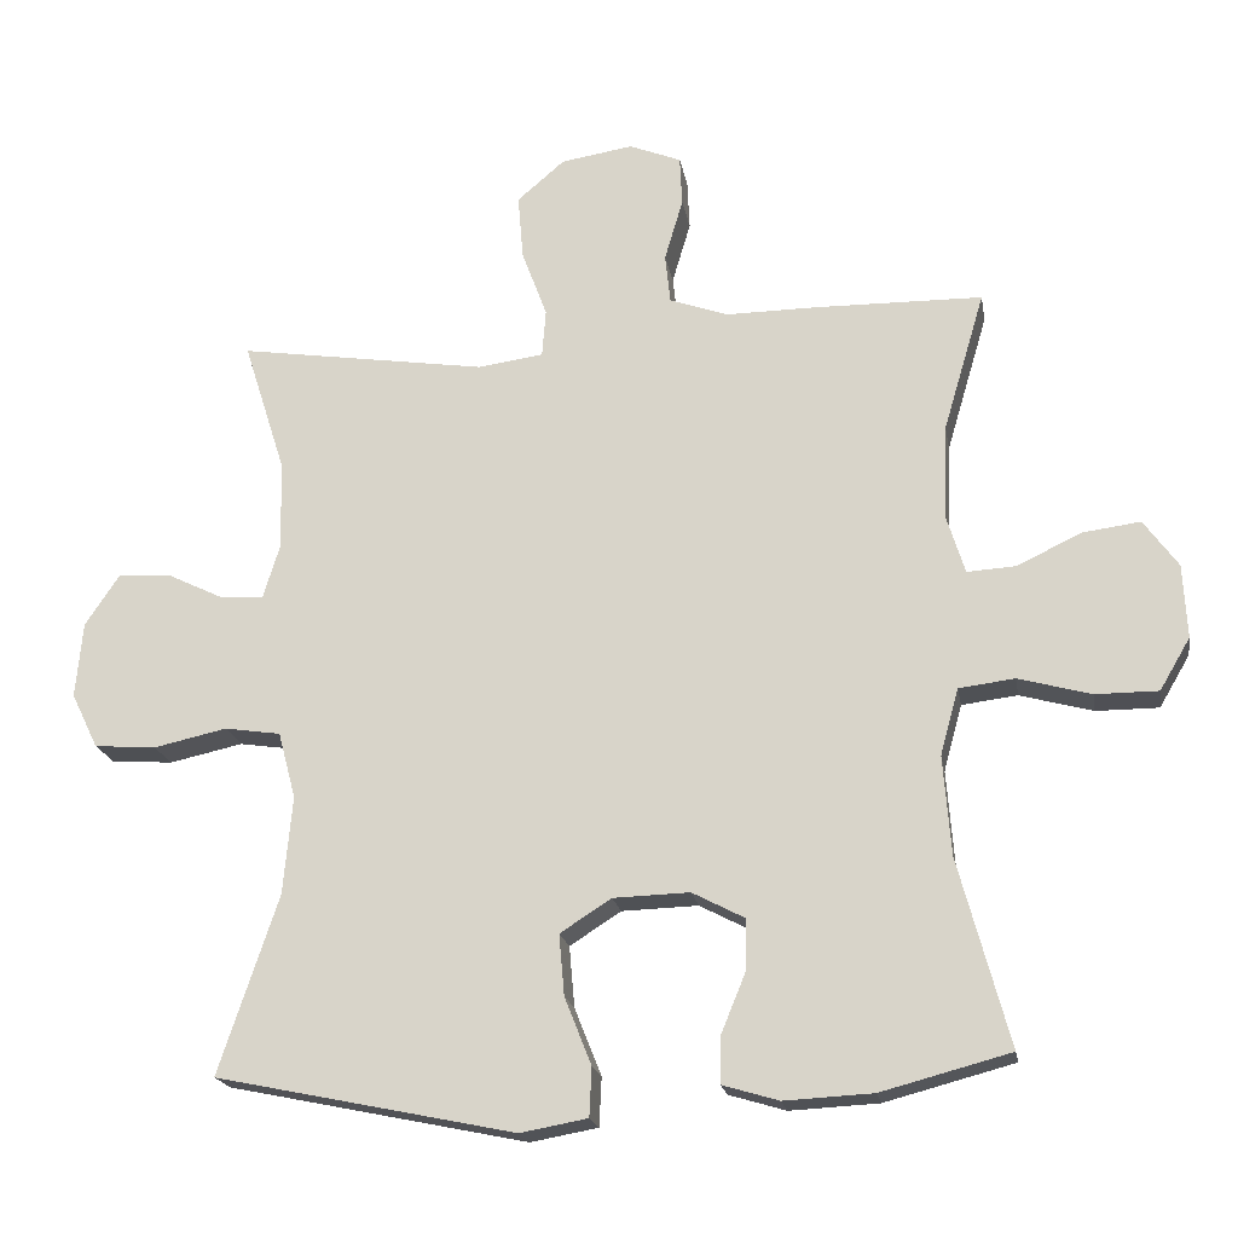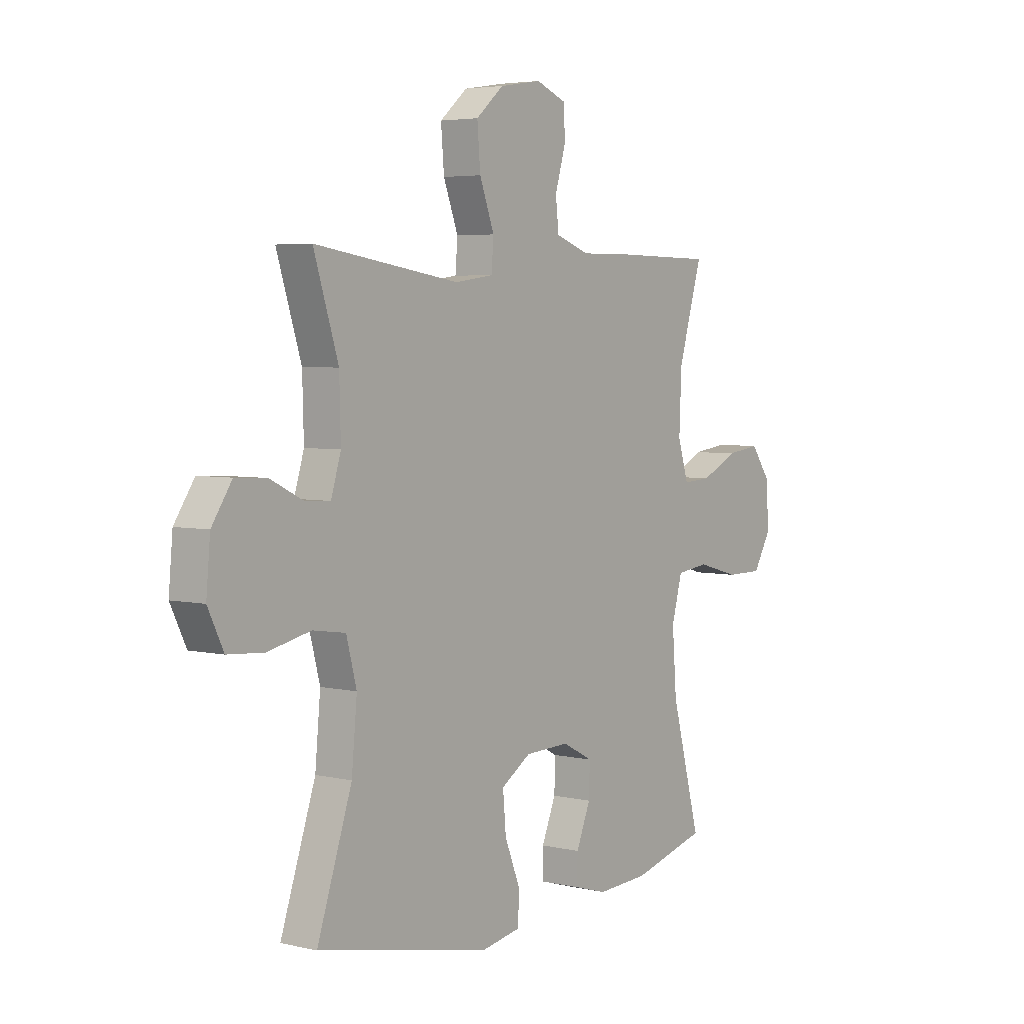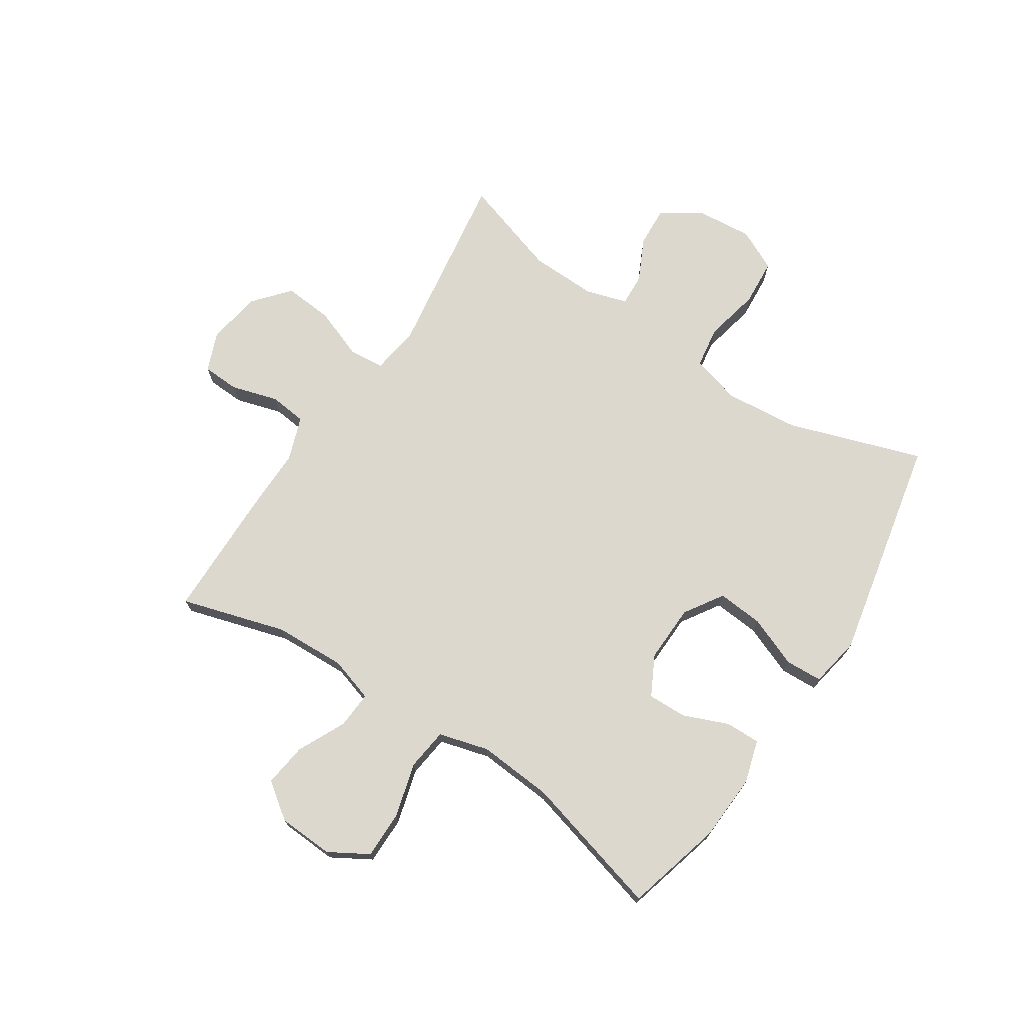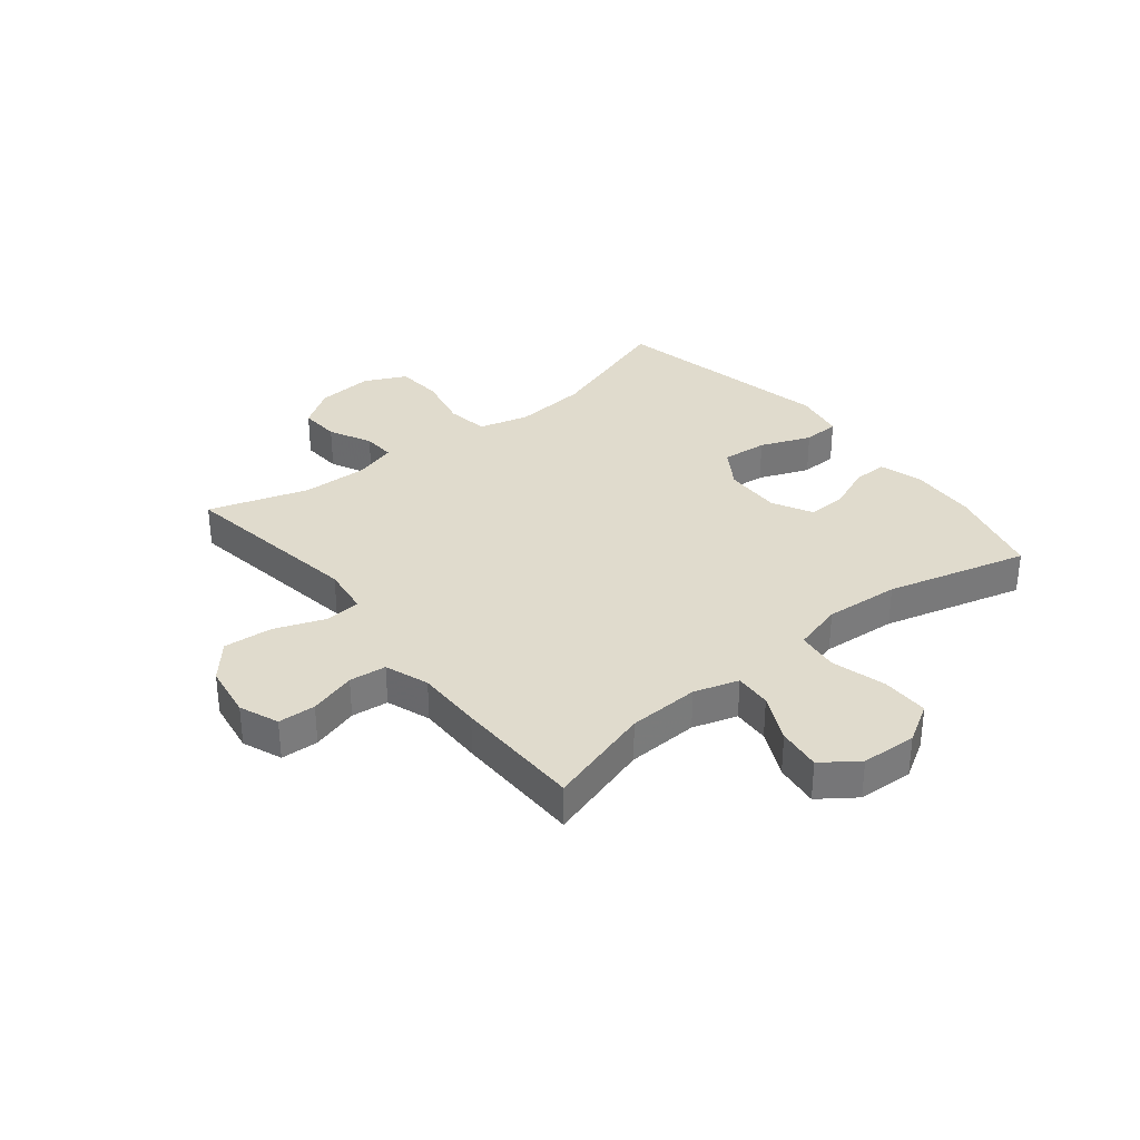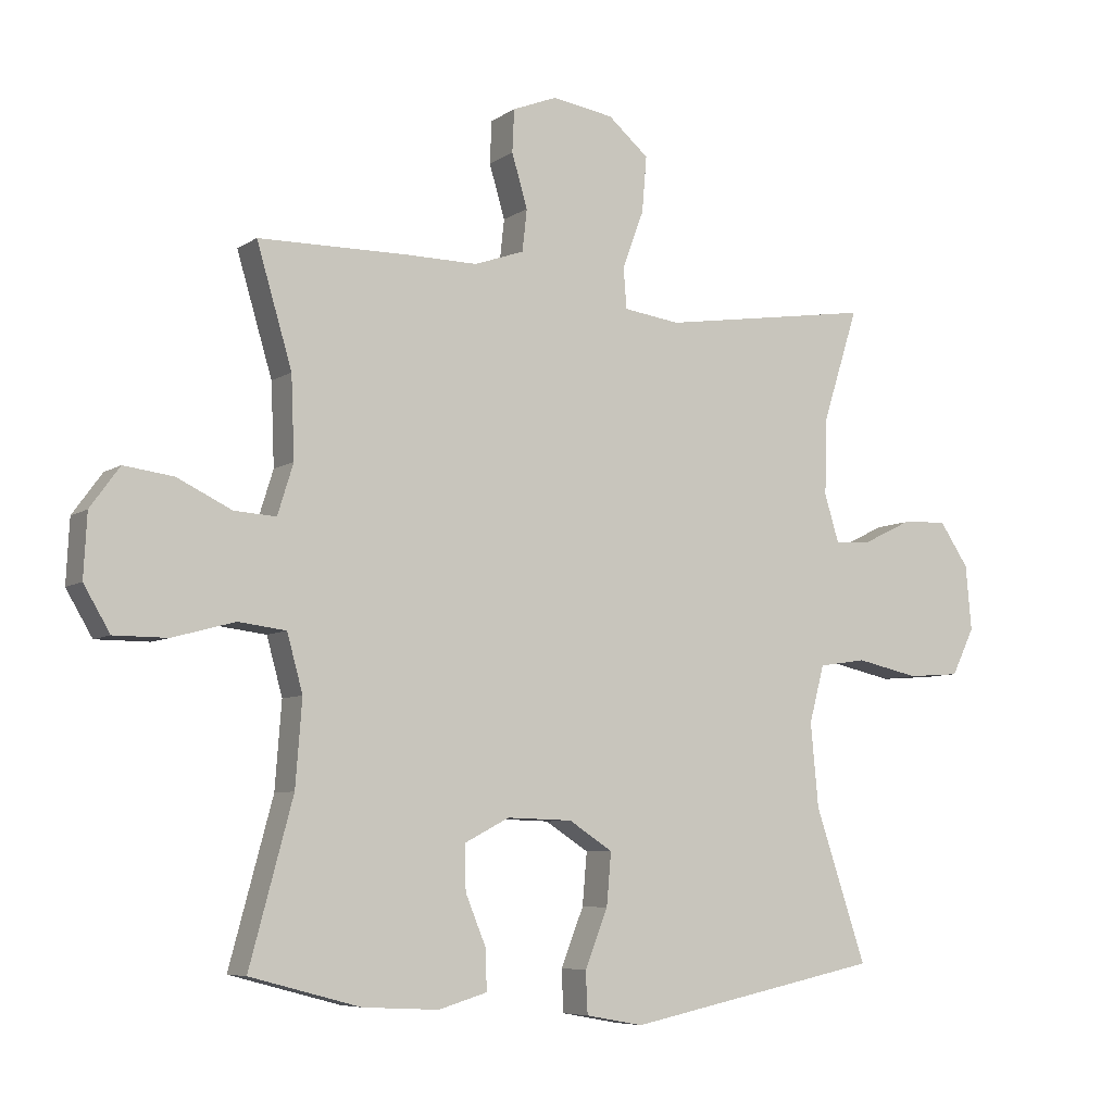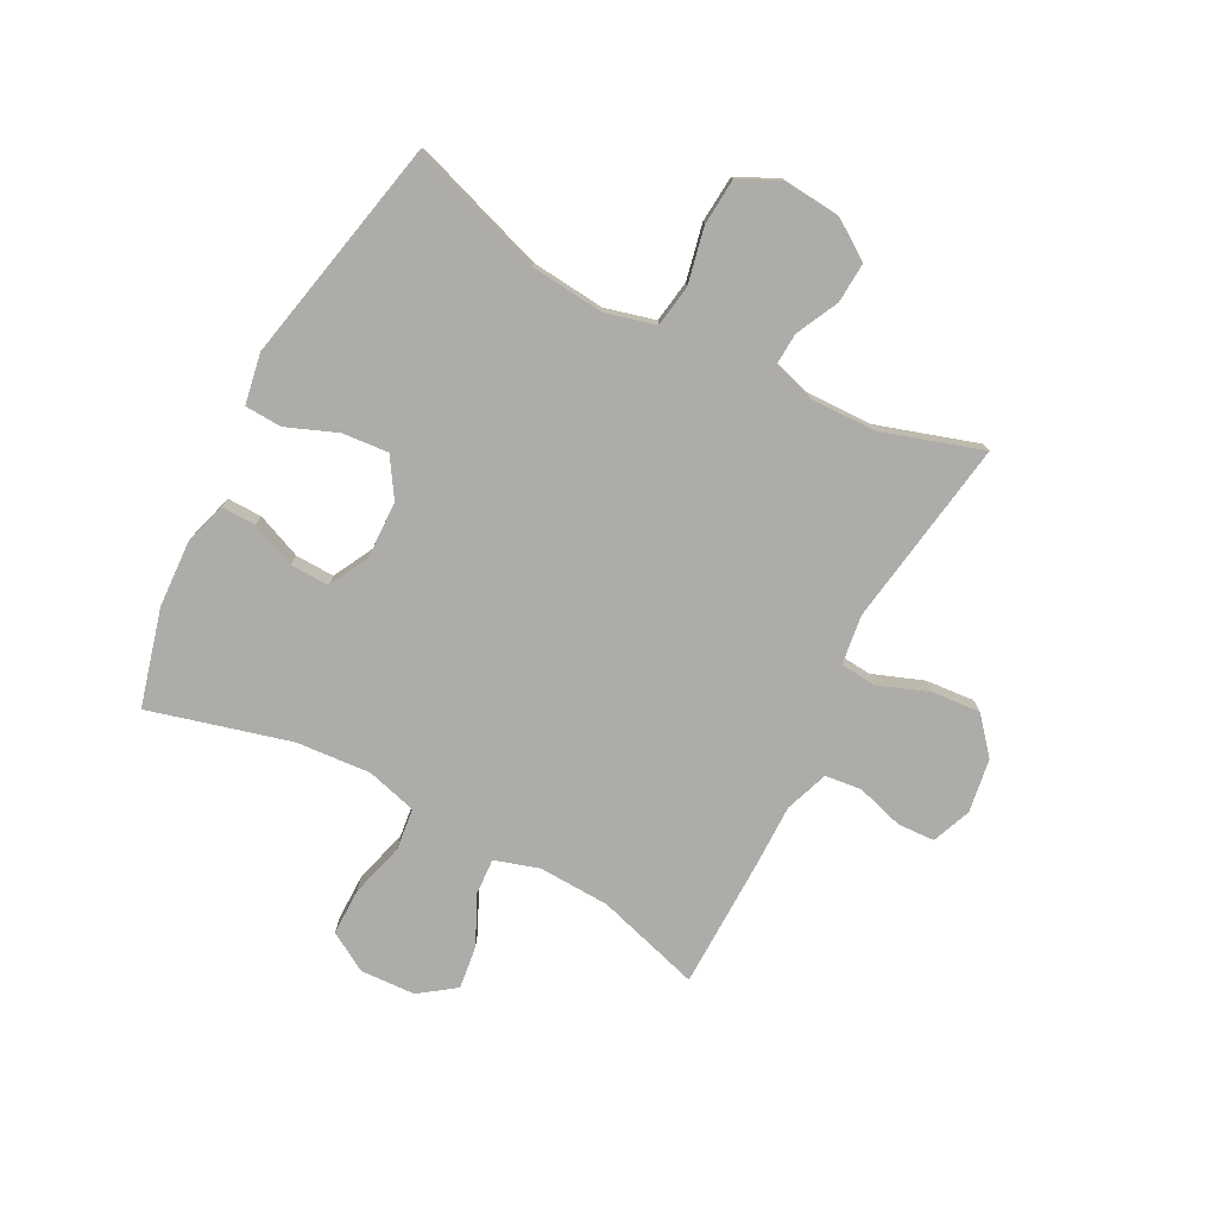
<metadata>
{"format":"obj","ext":"obj","renderer":"f3d","projection":"perspective","resolution":1024,"background":"white","views":[{"elev":-19.4,"azim":9.7,"up":"+Z"},{"elev":4.4,"azim":-53.2,"up":"+Z"},{"elev":72.4,"azim":123.3,"up":"+Y"},{"elev":33.3,"azim":51.1,"up":"+Y"},{"elev":-6.8,"azim":150.8,"up":"+Z"},{"elev":-76.7,"azim":-117.7,"up":"+Y"}]}
</metadata>
<code>
v 0.5 0.07 -0.5
v 0.331 0.07 -0.545
v 0.215 0.07 -0.551
v 0.141 0.07 -0.529
v 0.142 0.07 -0.469
v 0.174 0.07 -0.391
v 0.176 0.07 -0.323
v 0.107 0.07 -0.287
v 0.007 0.07 -0.29
v -0.06 0.07 -0.333
v -0.053 0.07 -0.413
v -0.018 0.07 -0.501
v -0.021 0.07 -0.565
v -0.109 0.07 -0.581
v -0.5 0.07 -0.5
v -0.422 0.07 -0.267
v -0.41 0.07 -0.139
v -0.433 0.07 -0.052
v -0.506 0.07 -0.041
v -0.602 0.07 -0.062
v -0.683 0.07 -0.056
v -0.718 0.07 0.016
v -0.709 0.07 0.115
v -0.664 0.07 0.182
v -0.594 0.07 0.178
v -0.52 0.07 0.142
v -0.464 0.07 0.139
v -0.442 0.07 0.211
v -0.445 0.07 0.327
v -0.5 0.07 0.5
v -0.175 0.07 0.451
v -0.089 0.07 0.463
v -0.084 0.07 0.525
v -0.117 0.07 0.613
v -0.124 0.07 0.698
v -0.062 0.07 0.751
v 0.032 0.07 0.766
v 0.1 0.07 0.739
v 0.103 0.07 0.674
v 0.079 0.07 0.593
v 0.086 0.07 0.529
v 0.162 0.07 0.502
v 0.277 0.07 0.503
v 0.5 0.07 0.5
v 0.446 0.07 0.318
v 0.441 0.07 0.194
v 0.465 0.07 0.117
v 0.529 0.07 0.121
v 0.612 0.07 0.161
v 0.688 0.07 0.171
v 0.733 0.07 0.109
v 0.738 0.07 0.013
v 0.698 0.07 -0.055
v 0.616 0.07 -0.055
v 0.521 0.07 -0.029
v 0.448 0.07 -0.038
v 0.424 0.07 -0.125
v 0.434 0.07 -0.255
v 0.5 0 -0.5
v 0.331 0 -0.545
v 0.215 0 -0.551
v 0.141 0 -0.529
v 0.142 0 -0.469
v 0.174 0 -0.391
v 0.176 0 -0.323
v 0.107 0 -0.287
v 0.007 0 -0.29
v -0.06 0 -0.333
v -0.053 0 -0.413
v -0.018 0 -0.501
v -0.021 0 -0.565
v -0.109 0 -0.581
v -0.5 0 -0.5
v -0.422 0 -0.267
v -0.41 0 -0.139
v -0.433 0 -0.052
v -0.506 0 -0.041
v -0.602 0 -0.062
v -0.683 0 -0.056
v -0.718 0 0.016
v -0.709 0 0.115
v -0.664 0 0.182
v -0.594 0 0.178
v -0.52 0 0.142
v -0.464 0 0.139
v -0.442 0 0.211
v -0.445 0 0.327
v -0.5 0 0.5
v -0.175 0 0.451
v -0.089 0 0.463
v -0.084 0 0.525
v -0.117 0 0.613
v -0.124 0 0.698
v -0.062 0 0.751
v 0.032 0 0.766
v 0.1 0 0.739
v 0.103 0 0.674
v 0.079 0 0.593
v 0.086 0 0.529
v 0.162 0 0.502
v 0.277 0 0.503
v 0.5 0 0.5
v 0.446 0 0.318
v 0.441 0 0.194
v 0.465 0 0.117
v 0.529 0 0.121
v 0.612 0 0.161
v 0.688 0 0.171
v 0.733 0 0.109
v 0.738 0 0.013
v 0.698 0 -0.055
v 0.616 0 -0.055
v 0.521 0 -0.029
v 0.448 0 -0.038
v 0.424 0 -0.125
v 0.434 0 -0.255
f 53 54 55
f 52 53 55
f 51 52 55
f 50 51 55
f 49 50 55
f 48 49 55
f 47 48 55 56
f 46 47 56 57
f 42 43 44 45
f 45 46 57
f 42 45 57
f 41 42 57
f 38 39 40
f 37 38 40
f 36 37 40
f 35 36 40
f 34 35 40
f 33 34 40
f 32 33 40 41
f 29 30 31
f 28 29 31 32
f 41 57 58
f 32 41 58
f 28 32 58
f 27 28 58
f 24 25 26
f 23 24 26
f 22 23 26
f 21 22 26
f 20 21 26
f 19 20 26
f 14 15 16
f 13 14 16
f 12 13 16
f 11 12 16
f 10 11 16 17
f 9 10 17 18
f 4 5 6
f 3 4 6
f 2 3 6
f 1 2 6
f 58 1 6
f 58 6 7
f 27 58 7 8
f 18 19 26 27
f 8 9 18 27
f 113 112 111
f 113 111 110
f 113 110 109
f 113 109 108
f 113 108 107
f 113 107 106
f 114 113 106 105
f 115 114 105 104
f 103 102 101 100
f 115 104 103
f 115 103 100
f 115 100 99
f 98 97 96
f 98 96 95
f 98 95 94
f 98 94 93
f 98 93 92
f 98 92 91
f 99 98 91 90
f 89 88 87
f 90 89 87 86
f 116 115 99
f 116 99 90
f 116 90 86
f 116 86 85
f 84 83 82
f 84 82 81
f 84 81 80
f 84 80 79
f 84 79 78
f 84 78 77
f 74 73 72
f 74 72 71
f 74 71 70
f 74 70 69
f 75 74 69 68
f 76 75 68 67
f 64 63 62
f 64 62 61
f 64 61 60
f 64 60 59
f 64 59 116
f 65 64 116
f 66 65 116 85
f 85 84 77 76
f 85 76 67 66
f 1 59 60 2
f 2 60 61 3
f 3 61 62 4
f 4 62 63 5
f 5 63 64 6
f 6 64 65 7
f 7 65 66 8
f 8 66 67 9
f 9 67 68 10
f 10 68 69 11
f 11 69 70 12
f 12 70 71 13
f 13 71 72 14
f 14 72 73 15
f 15 73 74 16
f 16 74 75 17
f 17 75 76 18
f 18 76 77 19
f 19 77 78 20
f 20 78 79 21
f 21 79 80 22
f 22 80 81 23
f 23 81 82 24
f 24 82 83 25
f 25 83 84 26
f 26 84 85 27
f 27 85 86 28
f 28 86 87 29
f 29 87 88 30
f 30 88 89 31
f 31 89 90 32
f 32 90 91 33
f 33 91 92 34
f 34 92 93 35
f 35 93 94 36
f 36 94 95 37
f 37 95 96 38
f 38 96 97 39
f 39 97 98 40
f 40 98 99 41
f 41 99 100 42
f 42 100 101 43
f 43 101 102 44
f 44 102 103 45
f 45 103 104 46
f 46 104 105 47
f 47 105 106 48
f 48 106 107 49
f 49 107 108 50
f 50 108 109 51
f 51 109 110 52
f 52 110 111 53
f 53 111 112 54
f 54 112 113 55
f 55 113 114 56
f 56 114 115 57
f 57 115 116 58
f 58 116 59 1

</code>
